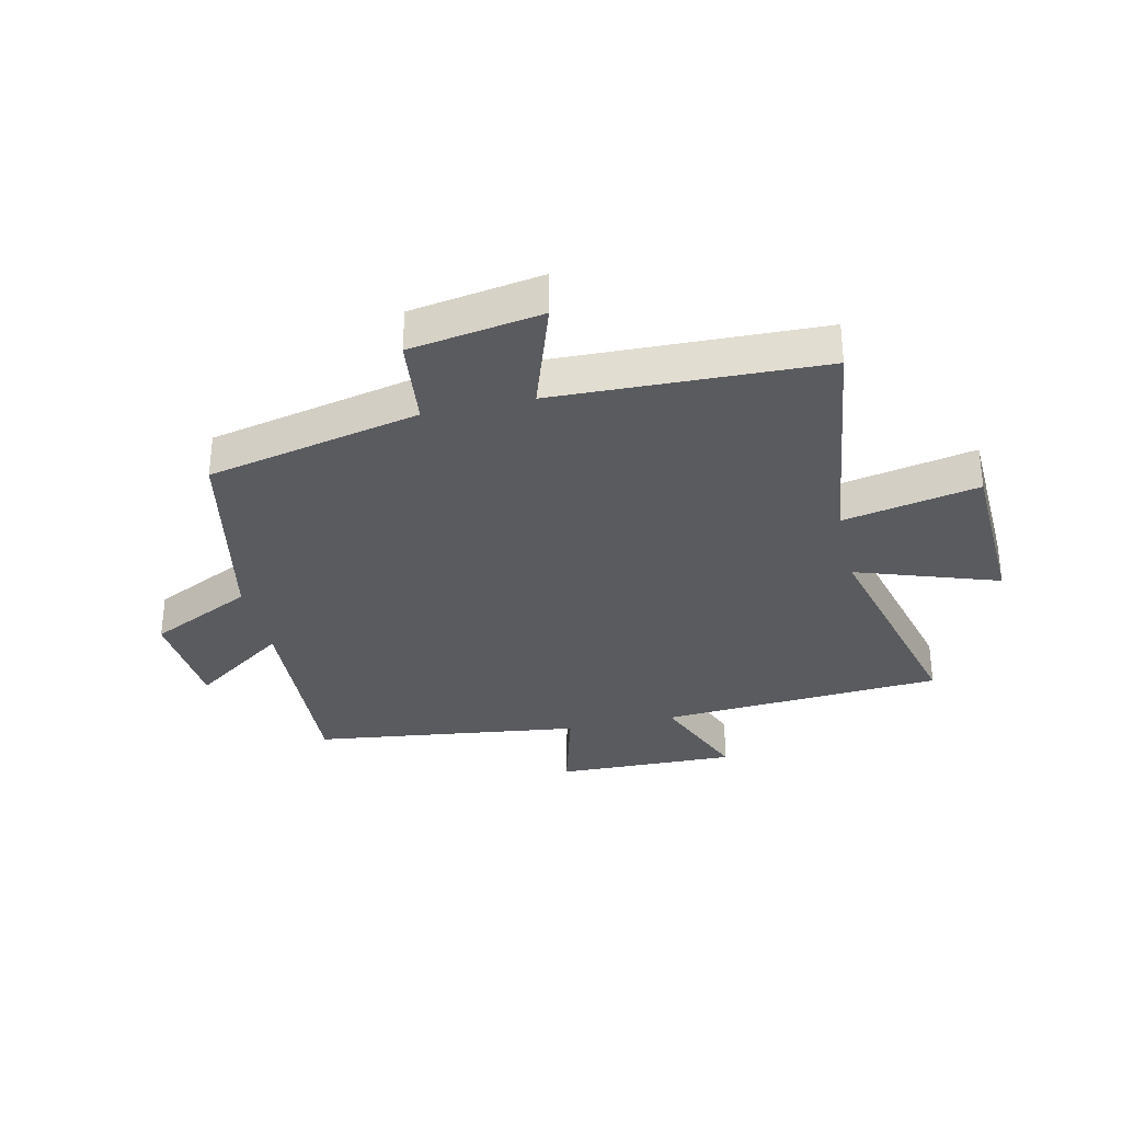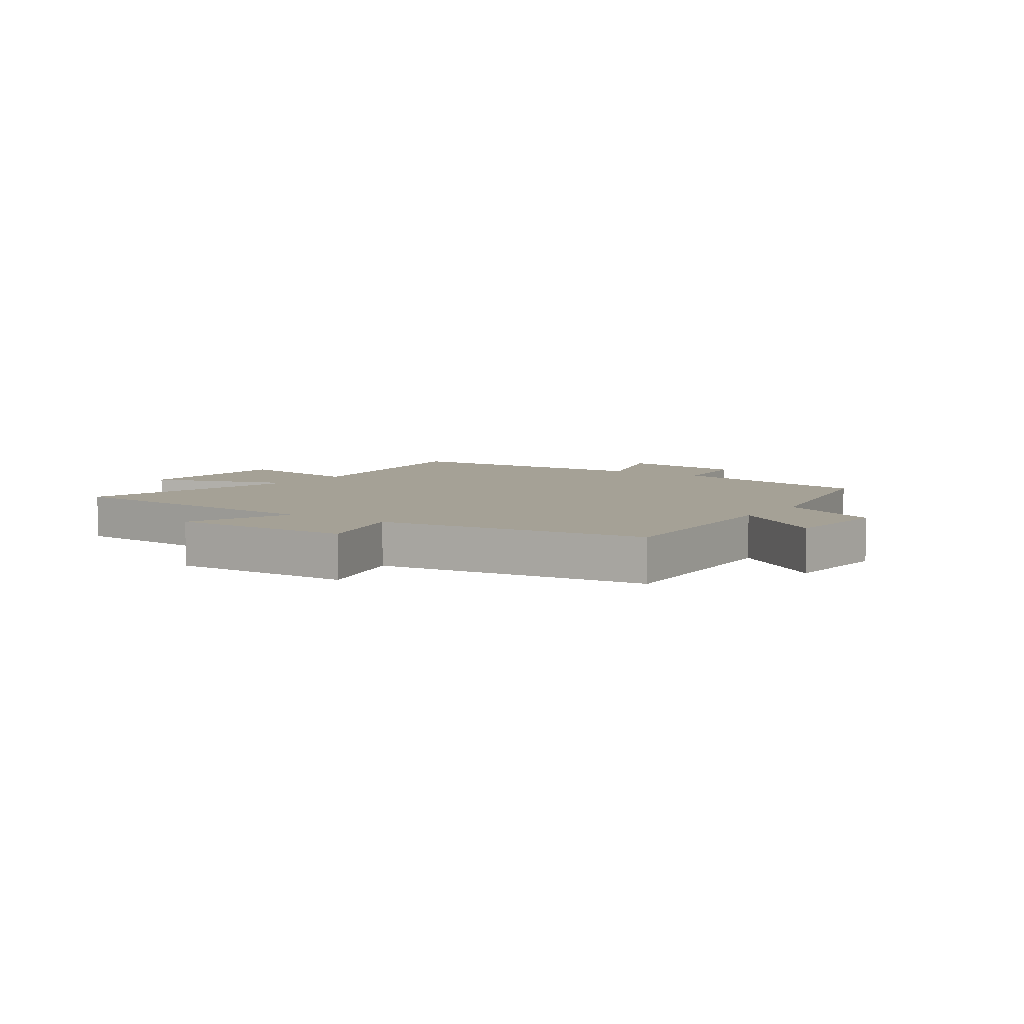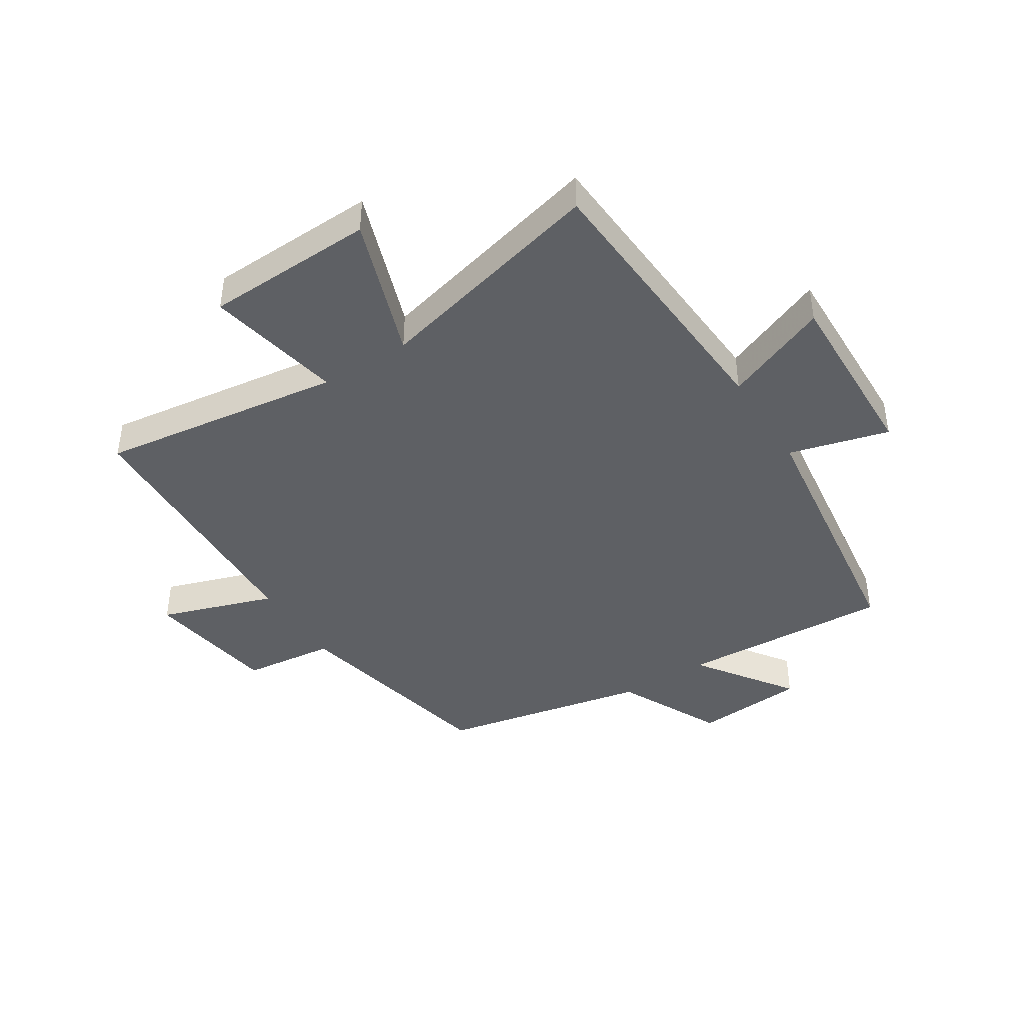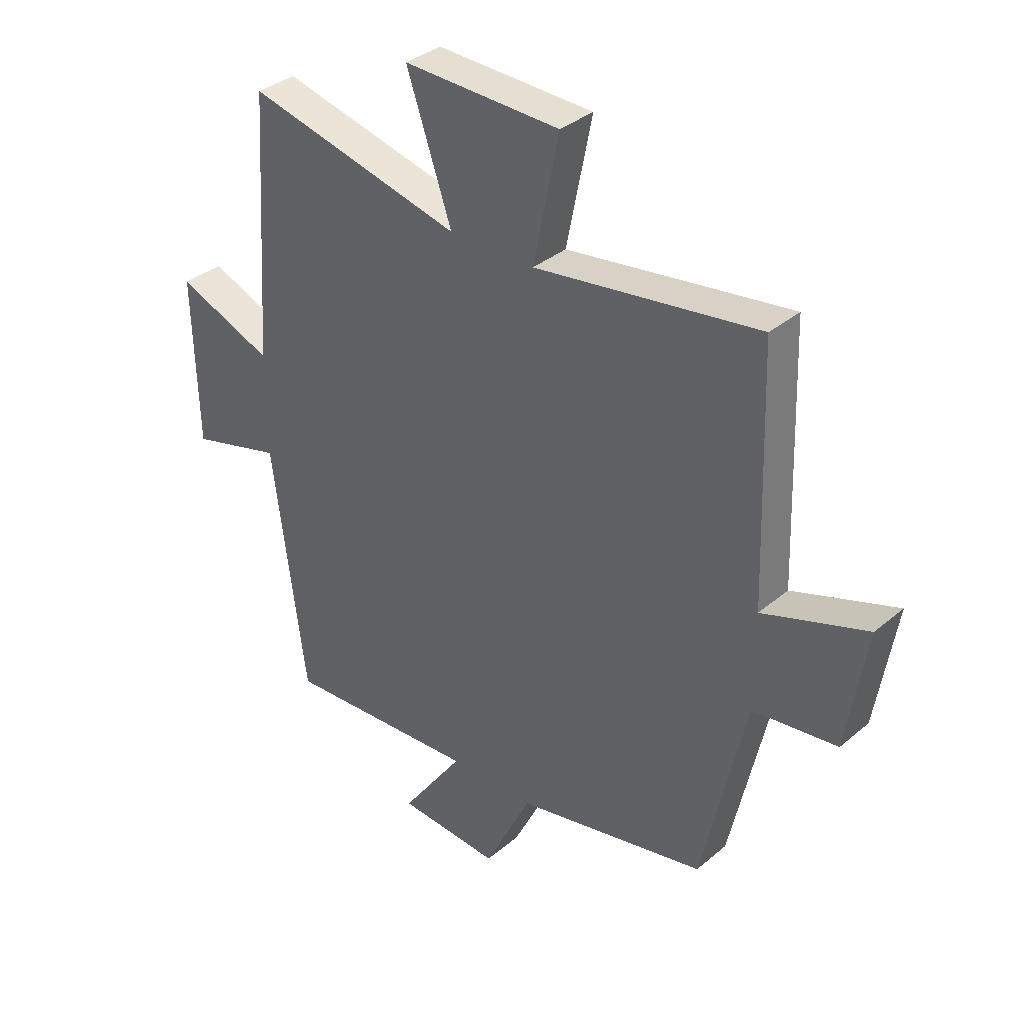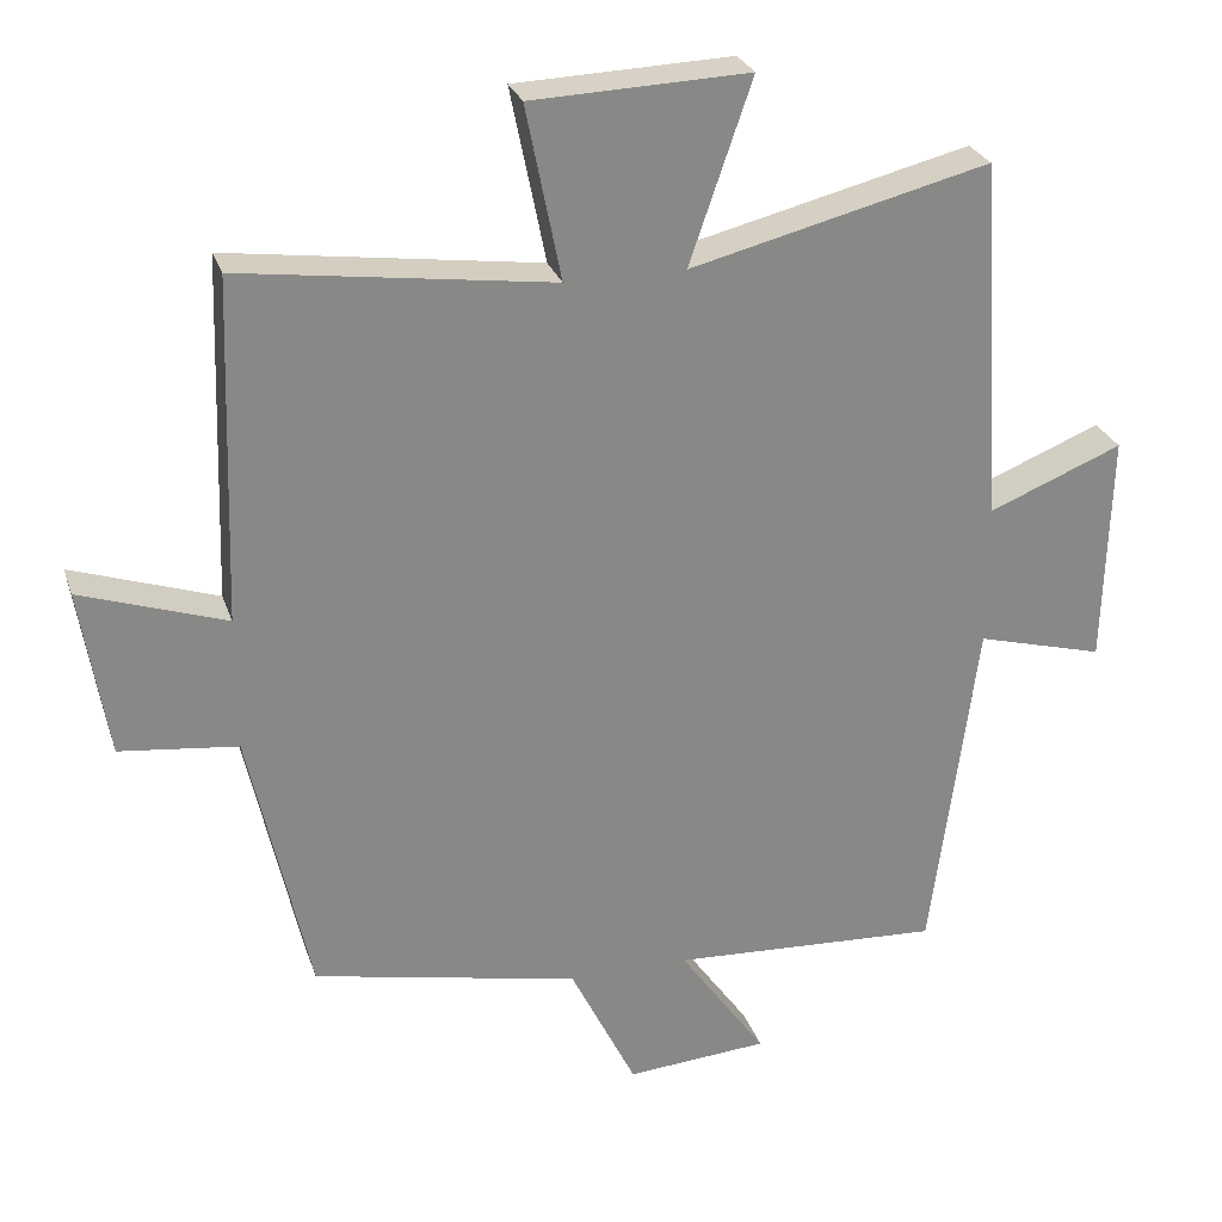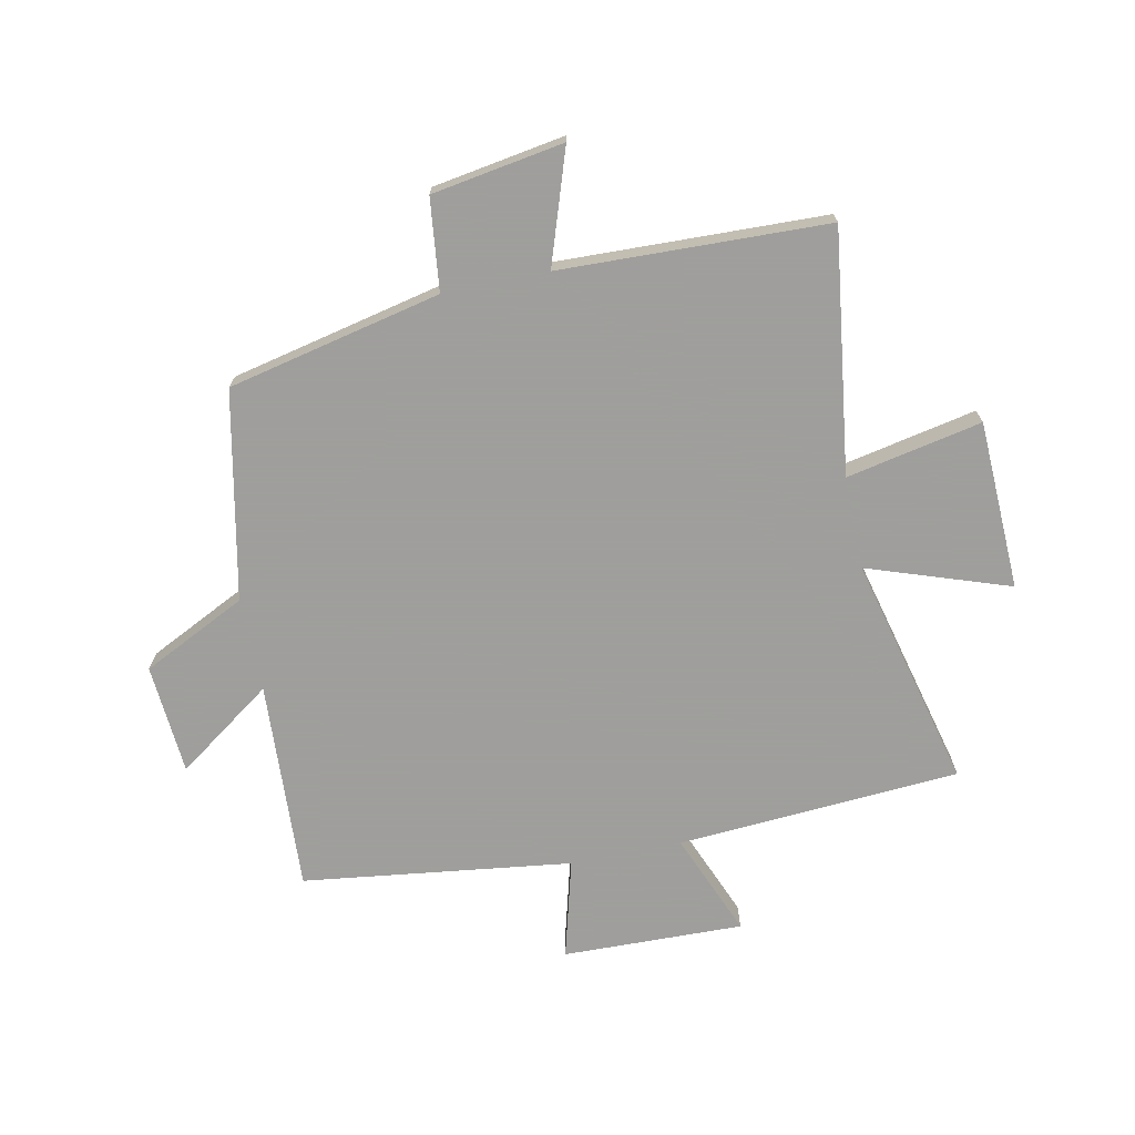
<metadata>
{"format":"obj","ext":"obj","renderer":"f3d","projection":"perspective","resolution":1024,"background":"white","views":[{"elev":-32.5,"azim":-77.1,"up":"+Y"},{"elev":6.1,"azim":124.4,"up":"+Y"},{"elev":-42.8,"azim":32.4,"up":"+Y"},{"elev":34.9,"azim":-138.2,"up":"+Z"},{"elev":27.1,"azim":-16.6,"up":"+Z"},{"elev":-71.1,"azim":-78.3,"up":"+Y"}]}
</metadata>
<code>
v 0.469 0.07 0.597
v 0.5 0.07 0.121
v 0.675 0.07 0.192
v 0.667 0.07 -0.112
v 0.5 0.07 -0.067
v 0.44 0.07 -0.519
v 0.086 0.07 -0.5
v 0.2 0.07 -0.661
v 0.014 0.07 -0.675
v -0.072 0.07 -0.5
v -0.421 0.07 -0.428
v -0.5 0.07 -0.069
v -0.654 0.07 -0.051
v -0.69 0.07 0.171
v -0.5 0.07 0.107
v -0.485 0.07 0.556
v -0.078 0.07 0.5
v -0.124 0.07 0.728
v 0.16 0.07 0.738
v 0.078 0.07 0.5
v 0.469 0 0.597
v 0.5 0 0.121
v 0.675 0 0.192
v 0.667 0 -0.112
v 0.5 0 -0.067
v 0.44 0 -0.519
v 0.086 0 -0.5
v 0.2 0 -0.661
v 0.014 0 -0.675
v -0.072 0 -0.5
v -0.421 0 -0.428
v -0.5 0 -0.069
v -0.654 0 -0.051
v -0.69 0 0.171
v -0.5 0 0.107
v -0.485 0 0.556
v -0.078 0 0.5
v -0.124 0 0.728
v 0.16 0 0.738
v 0.078 0 0.5
f 17 18 19 20
f 15 16 17
f 15 17 20
f 12 13 14 15
f 10 11 12 15
f 10 15 20 1
f 7 8 9 10
f 5 6 7
f 5 7 10 1
f 2 3 4 5
f 1 2 5
f 40 39 38 37
f 37 36 35
f 40 37 35
f 35 34 33 32
f 35 32 31 30
f 21 40 35 30
f 30 29 28 27
f 27 26 25
f 21 30 27 25
f 25 24 23 22
f 25 22 21
f 1 21 22 2
f 2 22 23 3
f 3 23 24 4
f 4 24 25 5
f 5 25 26 6
f 6 26 27 7
f 7 27 28 8
f 8 28 29 9
f 9 29 30 10
f 10 30 31 11
f 11 31 32 12
f 12 32 33 13
f 13 33 34 14
f 14 34 35 15
f 15 35 36 16
f 16 36 37 17
f 17 37 38 18
f 18 38 39 19
f 19 39 40 20
f 20 40 21 1

</code>
